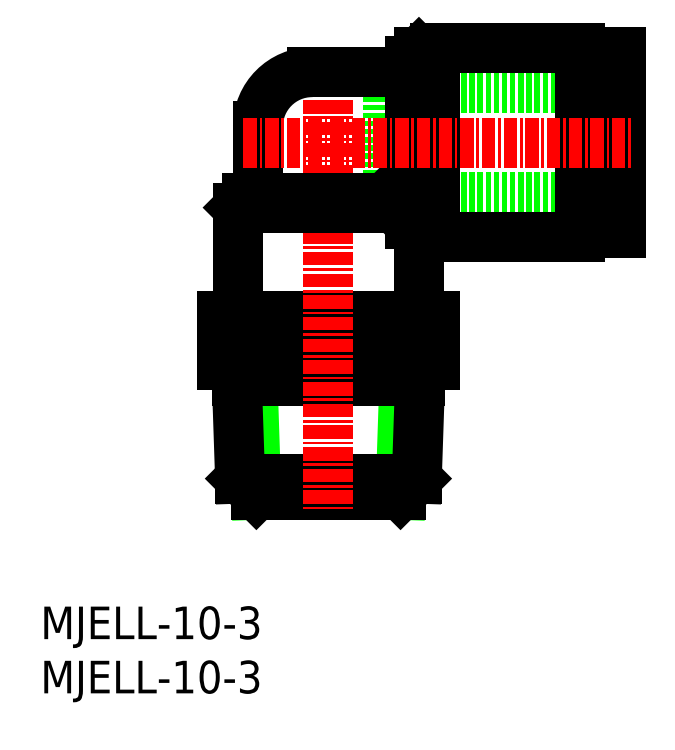
<metadata>
{"format":"dxf","ext":"dxf","renderer":"ezdxf+matplotlib","layout":"modelspace","background":"white","min_lineweight":24,"dpi":150}
</metadata>
<code>
0
SECTION
2
ENTITIES
0
INSERT
8
0
2
*U4
10
0
20
0
30
0
0
INSERT
8
0
2
*U5
10
0
20
0
30
0
0
LINE
8
0
10
32.07
20
45.81
30
0
11
53.57
21
45.81
31
0
0
LINE
8
0
10
32.07
20
55.81
30
0
11
53.57
21
55.81
31
0
0
LINE
8
0
10
32.07
20
55.81
30
0
11
32.07
21
45.81
31
0
0
ARC
8
0
10
25.07
20
52.31
30
0
40
5
50
90
51
180
0
LINE
8
0
10
16.76
20
34.81
30
0
11
36.39
21
34.81
31
0
0
LINE
8
0
10
35.07
20
30.31
30
0
11
33.57
21
28.81
31
0
0
LINE
8
0
10
18.07
20
30.31
30
0
11
19.57
21
28.81
31
0
0
LINE
8
0
10
33.57
20
28.81
30
0
11
33.22
21
18.31
31
0
0
LINE
8
0
10
19.57
20
28.81
30
0
11
19.92
21
18.31
31
0
0
LINE
8
0
10
34.72
20
19.81
30
0
11
33.22
21
18.31
31
0
0
LINE
8
0
10
18.42
20
19.81
30
0
11
19.92
21
18.31
31
0
0
LINE
8
0
10
35.07
20
30.31
30
0
11
34.72
21
19.81
31
0
0
LINE
8
0
10
18.07
20
30.31
30
0
11
18.42
21
19.81
31
0
0
LINE
8
0
10
18.42
20
19.81
30
0
11
34.72
21
19.81
31
0
0
LINE
8
0
10
19.92
20
18.31
30
0
11
33.22
21
18.31
31
0
0
LINE
8
0
10
16.76
20
30.31
30
0
11
36.39
21
30.31
31
0
0
LINE
8
0
10
16.76
20
30.31
30
0
11
16.76
21
34.81
31
0
0
LINE
8
0
10
21.67
20
30.31
30
0
11
21.67
21
34.81
31
0
0
LINE
8
0
10
31.48
20
30.31
30
0
11
31.48
21
34.81
31
0
0
LINE
8
0
10
36.39
20
30.31
30
0
11
36.39
21
34.81
31
0
0
LINE
8
0
10
18.12
20
28.81
30
0
11
35.02
21
28.81
31
0
0
LINE
8
0
10
49.77
20
42.81
30
0
11
51.47
21
42.81
31
0
0
LINE
8
0
10
51.47
20
56.36
30
0
11
52.47
21
56.36
31
0
0
LINE
8
0
10
51.47
20
45.26
30
0
11
52.47
21
45.26
31
0
0
LINE
8
0
10
52.47
20
42.43
30
0
11
53.57
21
42.43
31
0
0
LINE
8
0
10
52.47
20
59.18
30
0
11
53.57
21
59.18
31
0
0
LINE
8
0
10
53.57
20
59.18
30
0
11
53.57
21
42.43
31
0
0
LINE
8
0
10
52.47
20
59.18
30
0
11
52.47
21
42.43
31
0
0
LINE
8
0
10
51.47
20
58.81
30
0
11
51.47
21
42.81
31
0
0
LINE
8
0
10
49.77
20
58.81
30
0
11
51.47
21
58.81
31
0
0
LINE
8
CENTER
10
26.57
20
58.72
30
0
11
26.57
21
16.77
31
0
0
LINE
8
0
10
20.07
20
52.31
30
0
11
20.07
21
45.66
31
0
0
LINE
8
0
10
25.07
20
57.31
30
0
11
34.07
21
57.31
31
0
0
LINE
8
0
10
18.22
20
44.81
30
0
11
19.07
21
45.66
31
0
0
LINE
8
0
10
19.07
20
45.66
30
0
11
31.72
21
45.66
31
0
0
LINE
8
0
10
34.07
20
58.31
30
0
11
34.07
21
43.31
31
0
0
LINE
8
0
10
34.07
20
58.31
30
0
11
34.92
21
59.16
31
0
0
LINE
8
0
10
31.72
20
45.66
30
0
11
34.92
21
42.46
31
0
0
LINE
8
0
10
34.92
20
42.46
30
0
11
36.42
21
42.46
31
0
0
LINE
8
0
10
34.92
20
59.16
30
0
11
36.42
21
59.16
31
0
0
LINE
8
0
10
36.42
20
59.56
30
0
11
36.42
21
42.06
31
0
0
LINE
8
0
10
36.42
20
42.06
30
0
11
49.77
21
42.06
31
0
0
LINE
8
0
10
36.42
20
59.56
30
0
11
49.77
21
59.56
31
0
0
LINE
8
0
10
49.77
20
59.56
30
0
11
49.77
21
42.06
31
0
0
LINE
8
0
10
18.22
20
44.81
30
0
11
32.57
21
44.81
31
0
0
LINE
8
0
10
34.92
20
59.16
30
0
11
34.92
21
34.81
31
0
0
LINE
8
0
10
18.22
20
44.81
30
0
11
18.22
21
34.81
31
0
0
LINE
8
CENTER
10
18.73
20
50.81
30
0
11
54.54
21
50.81
31
0
0
ENDSEC
0
EOF

</code>
